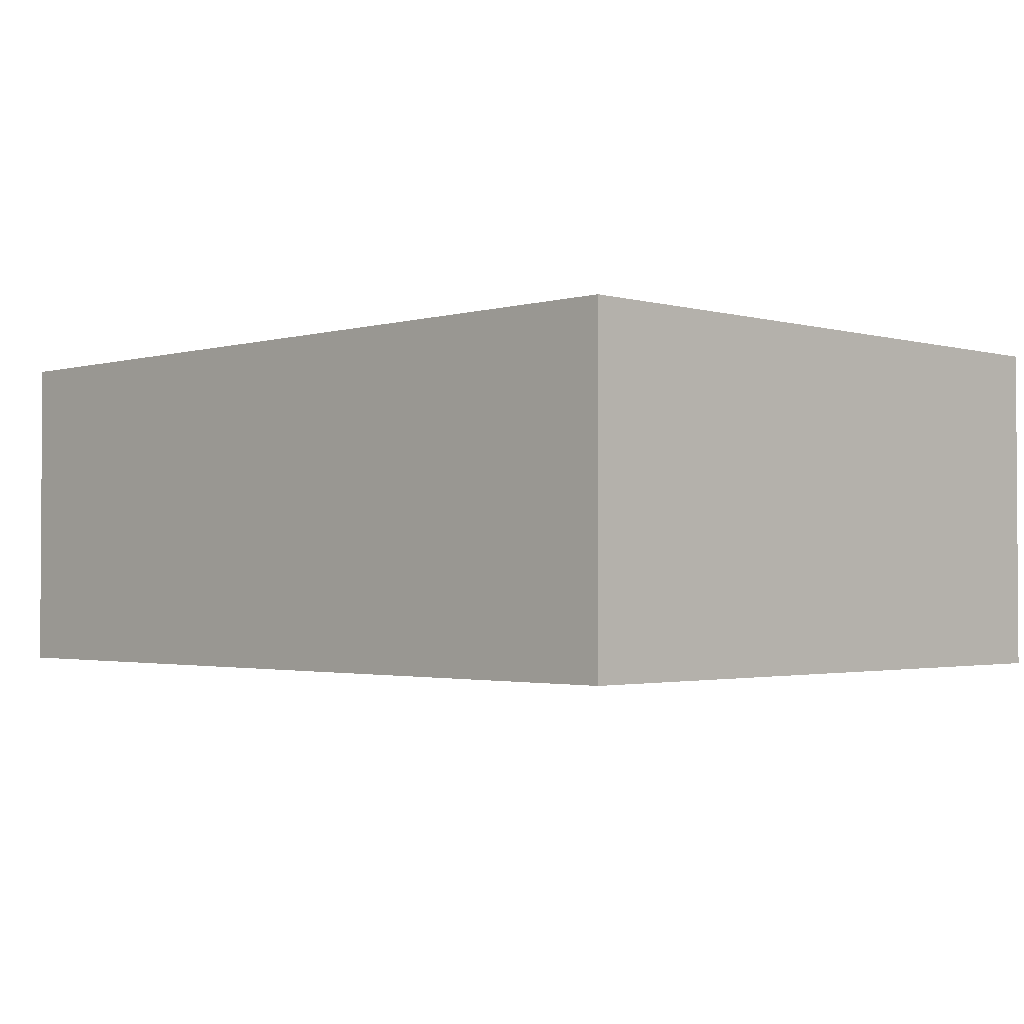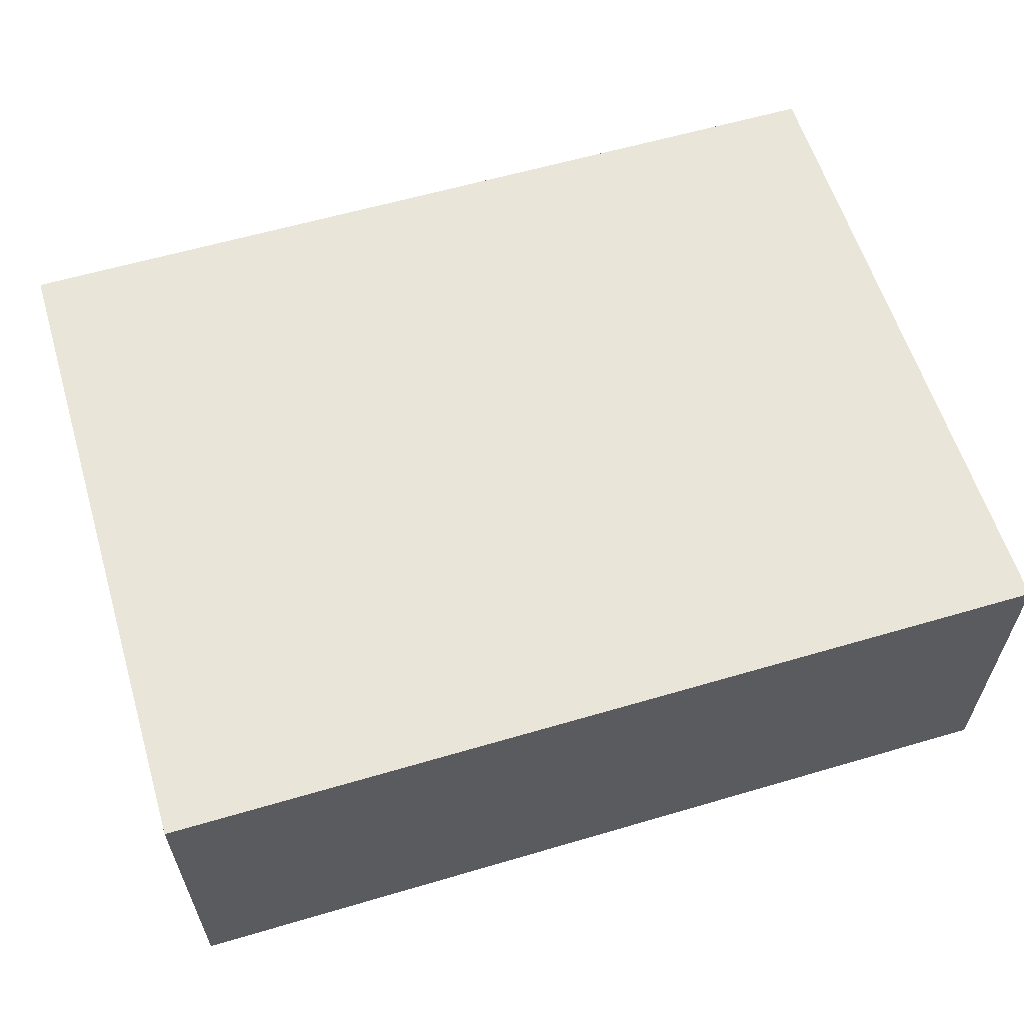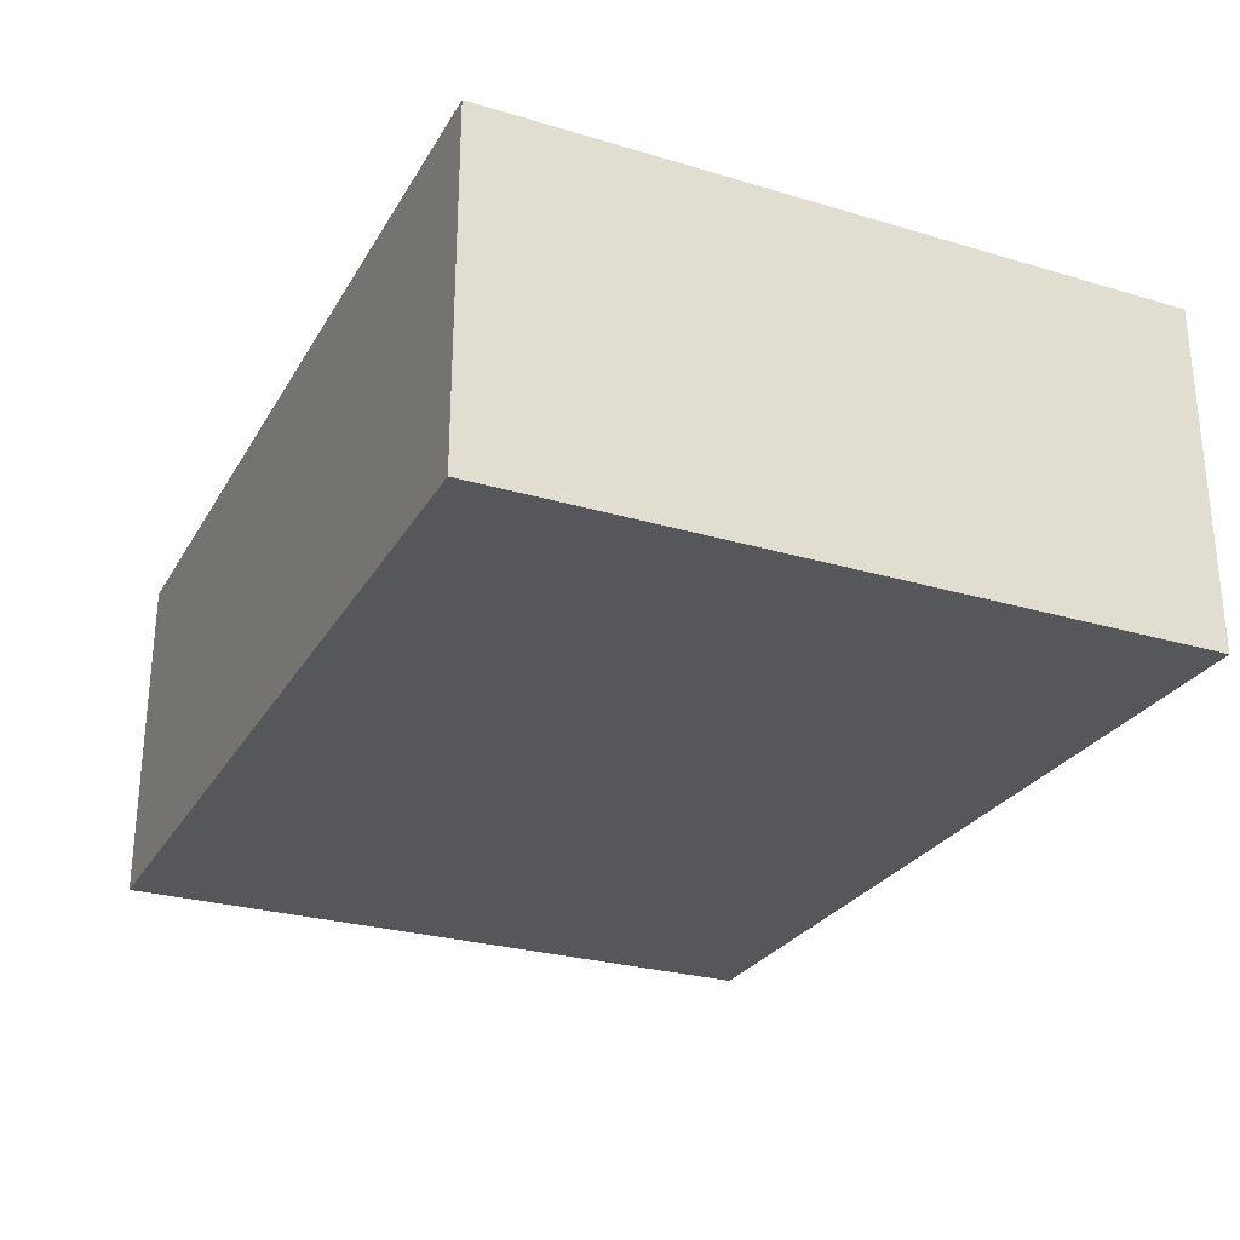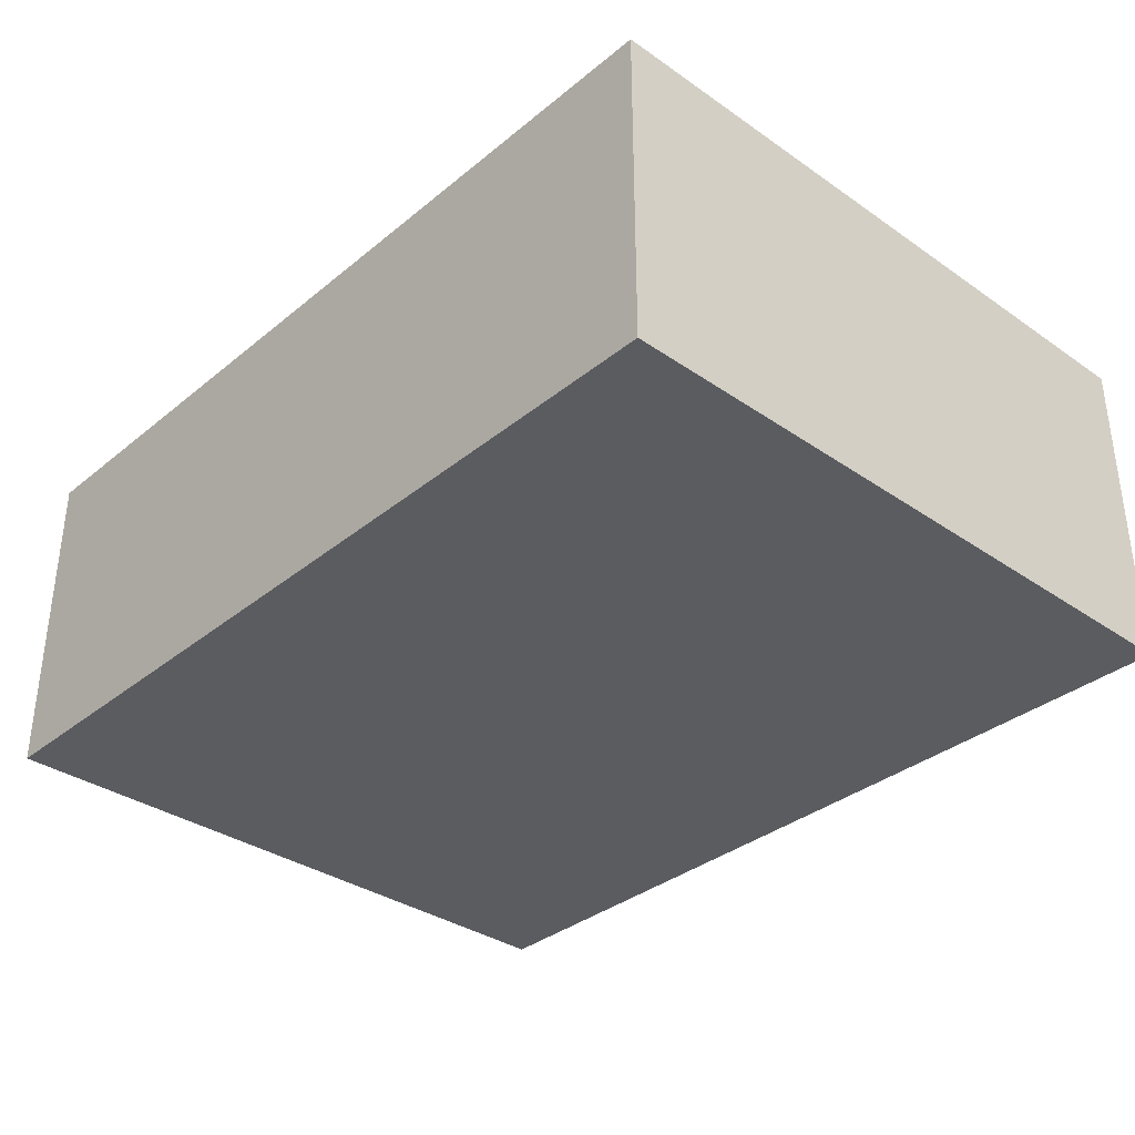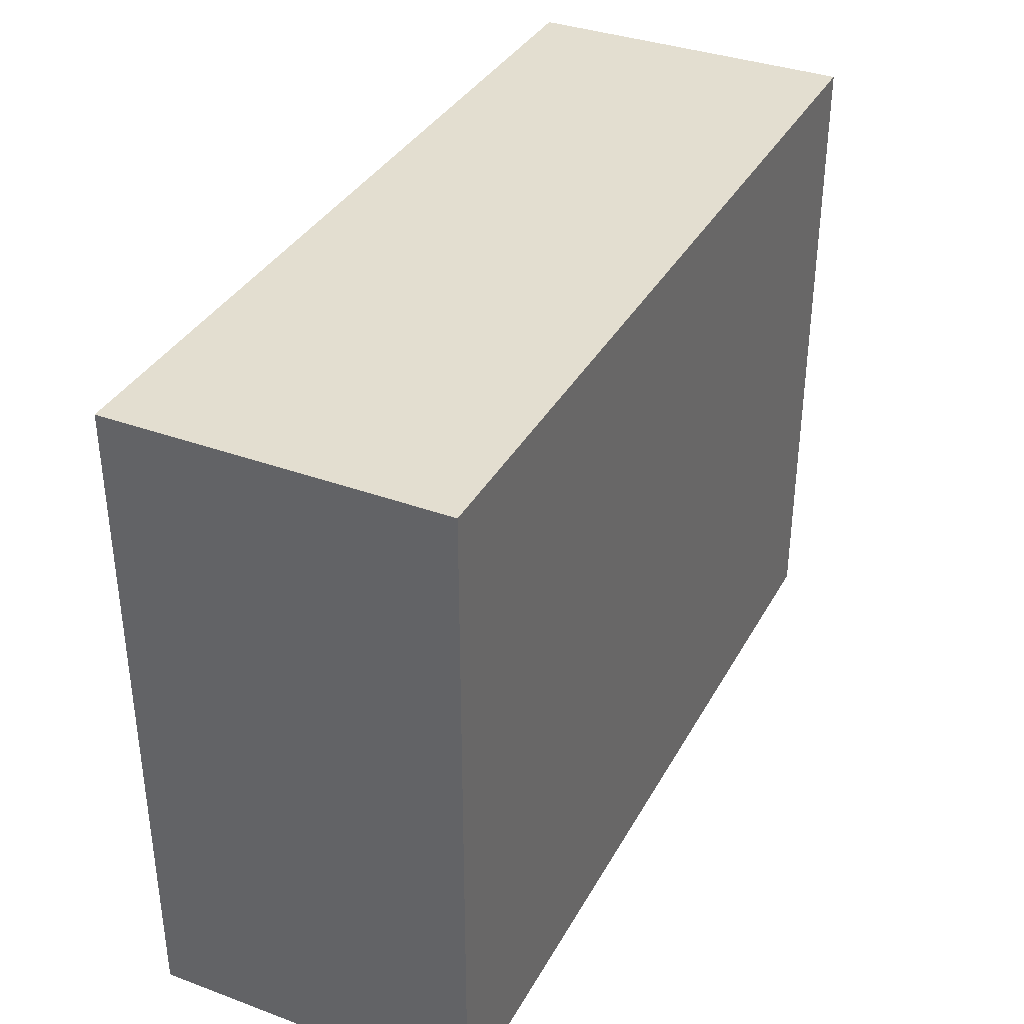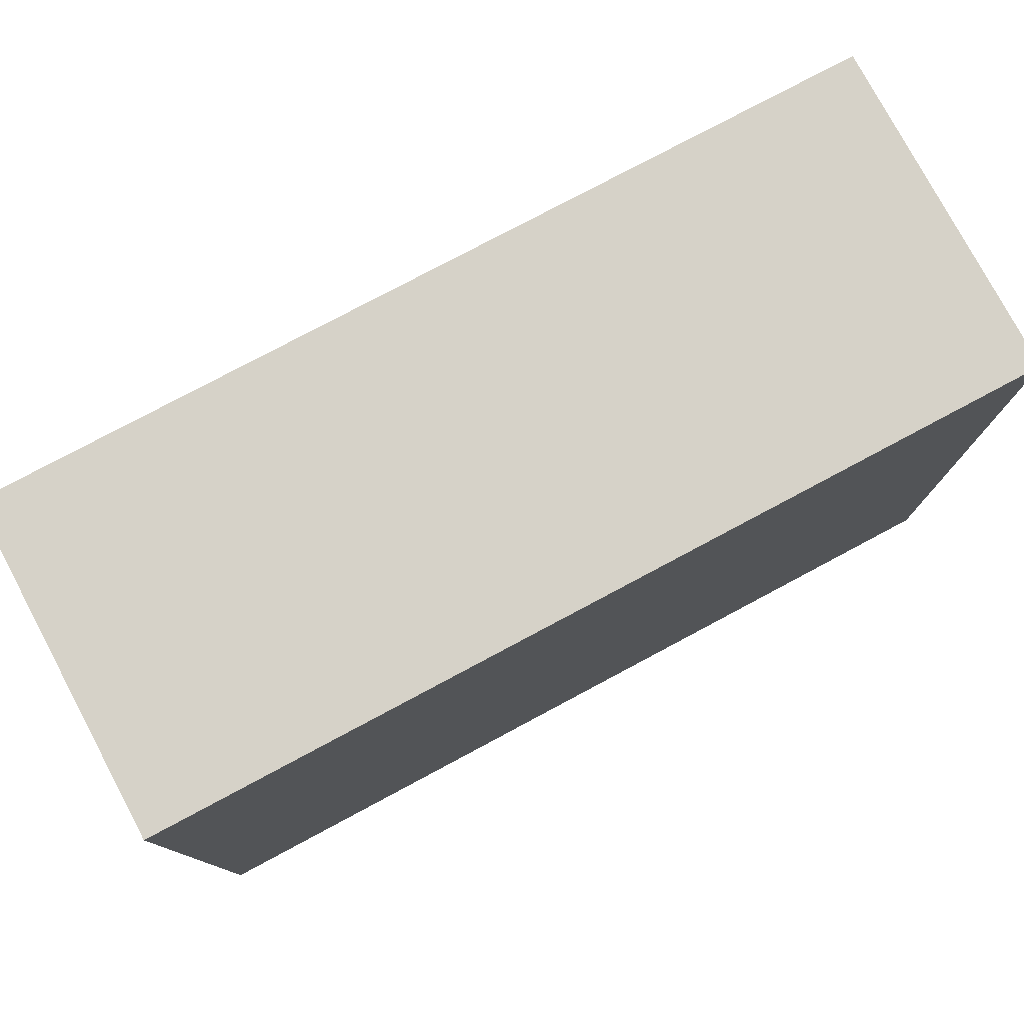
<metadata>
{"format":"obj","ext":"obj","renderer":"f3d","projection":"perspective","resolution":1024,"background":"white","views":[{"elev":-2.0,"azim":-134.7,"up":"+Z"},{"elev":59.7,"azim":163.2,"up":"+Z"},{"elev":-27.3,"azim":65.4,"up":"+Z"},{"elev":-34.6,"azim":47.3,"up":"+Z"},{"elev":35.9,"azim":115.7,"up":"+Y"},{"elev":78.0,"azim":-28.1,"up":"+Y"}]}
</metadata>
<code>
v -0.05072 -0.03839 -0.01911
v -0.05072 -0.03839 0.01911
v -0.05072 0.03839 -0.01911
v -0.05072 0.03839 0.01911
v 0.05072 -0.03839 -0.01911
v 0.05072 -0.03839 0.01911
v 0.05072 0.03839 -0.01911
v 0.05072 0.03839 0.01911
f 2 4 1
f 5 2 1
f 1 4 3
f 3 5 1
f 2 8 4
f 6 2 5
f 6 8 2
f 4 8 3
f 7 5 3
f 3 8 7
f 7 6 5
f 8 6 7

</code>
